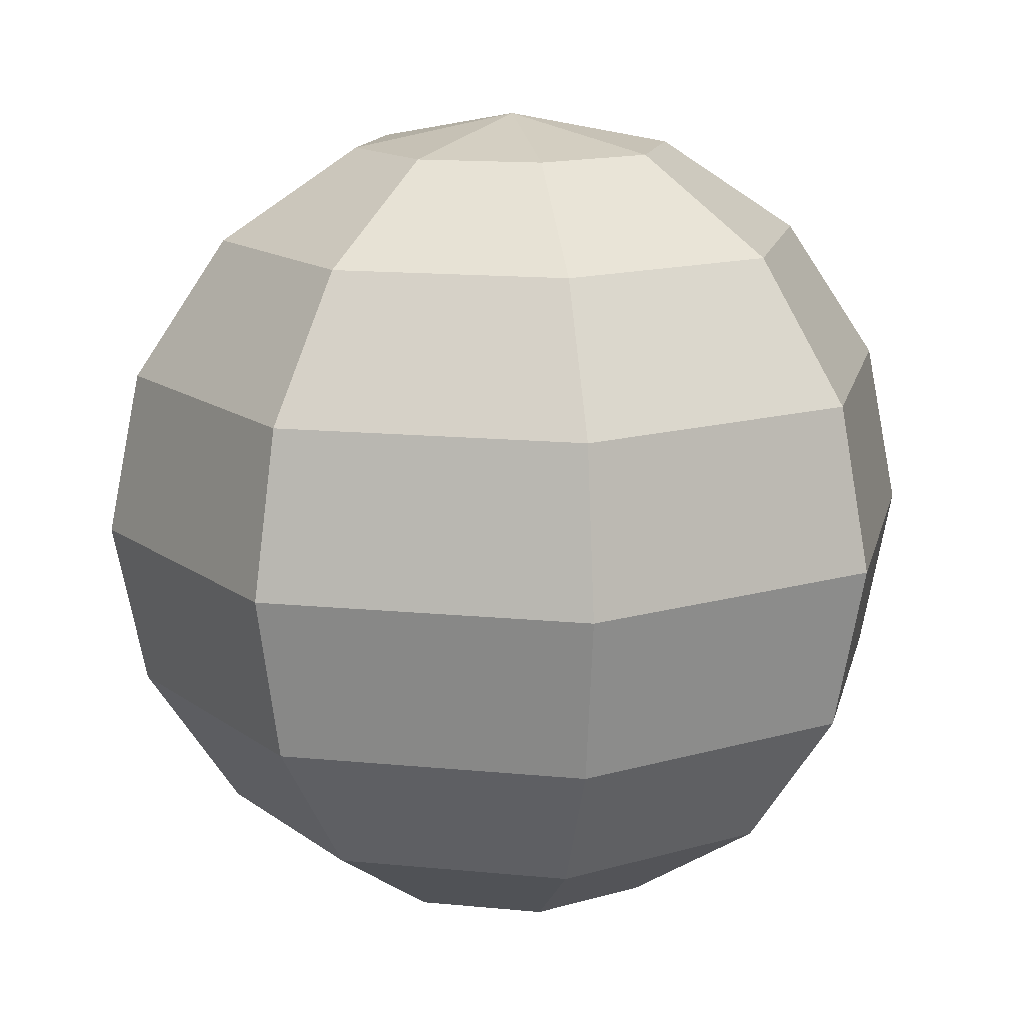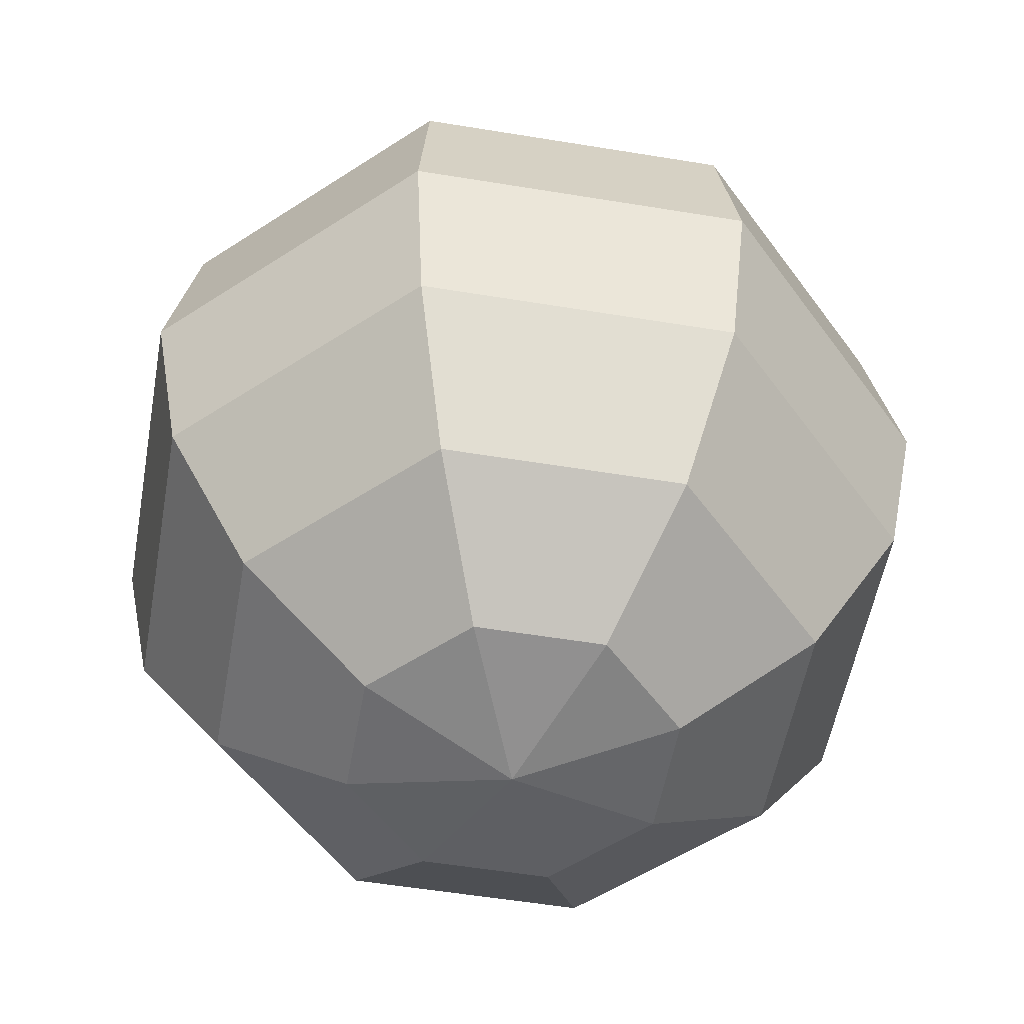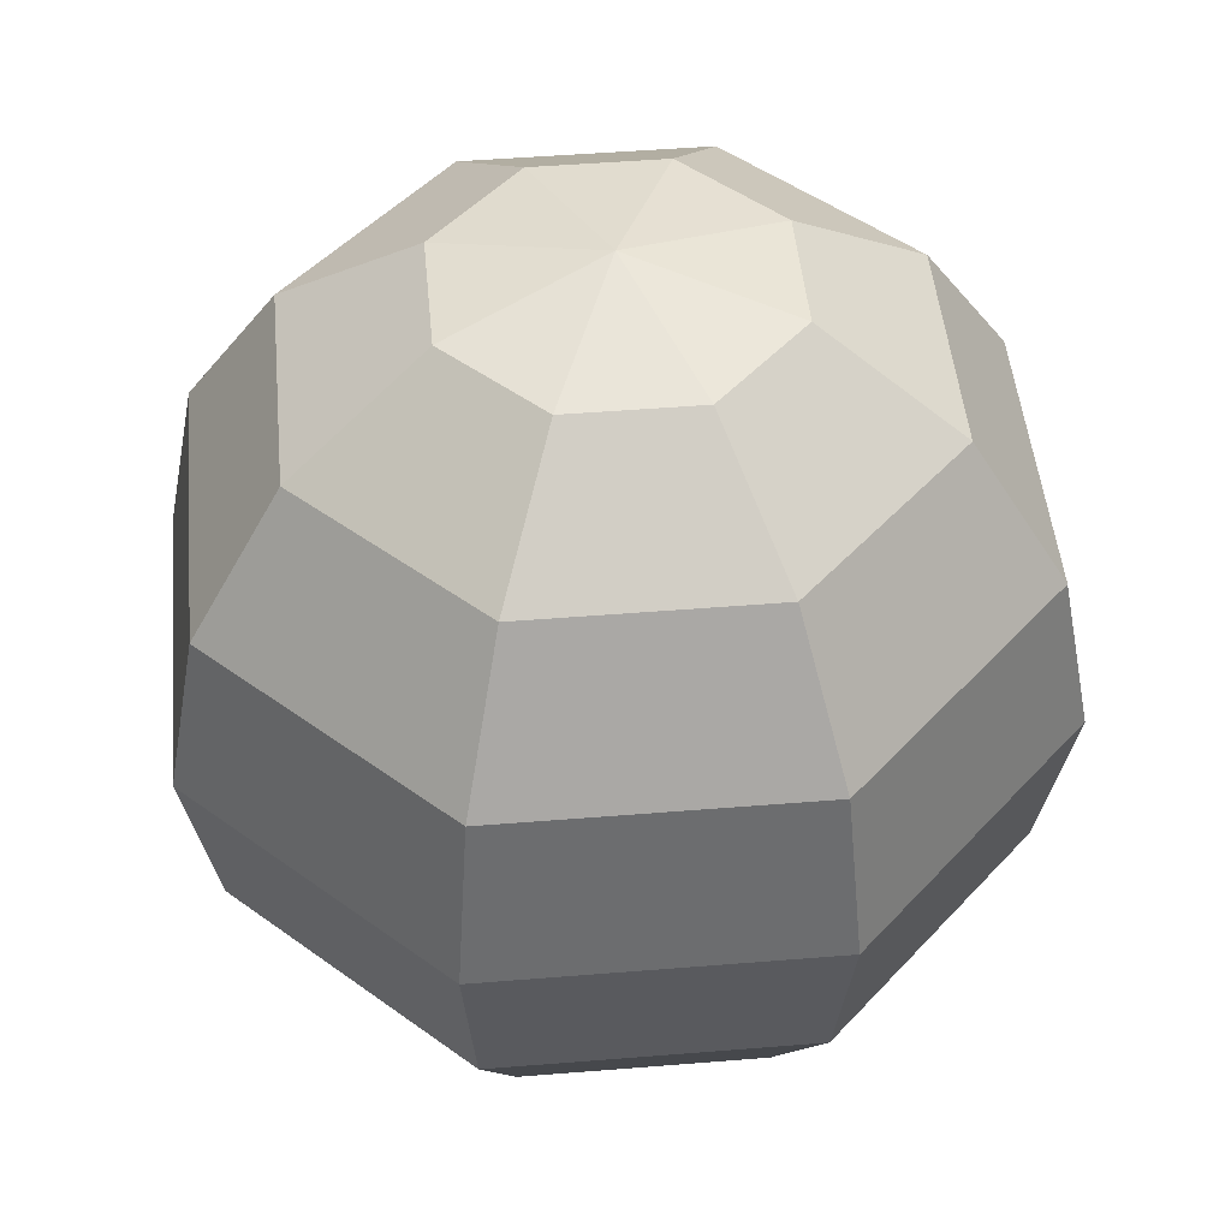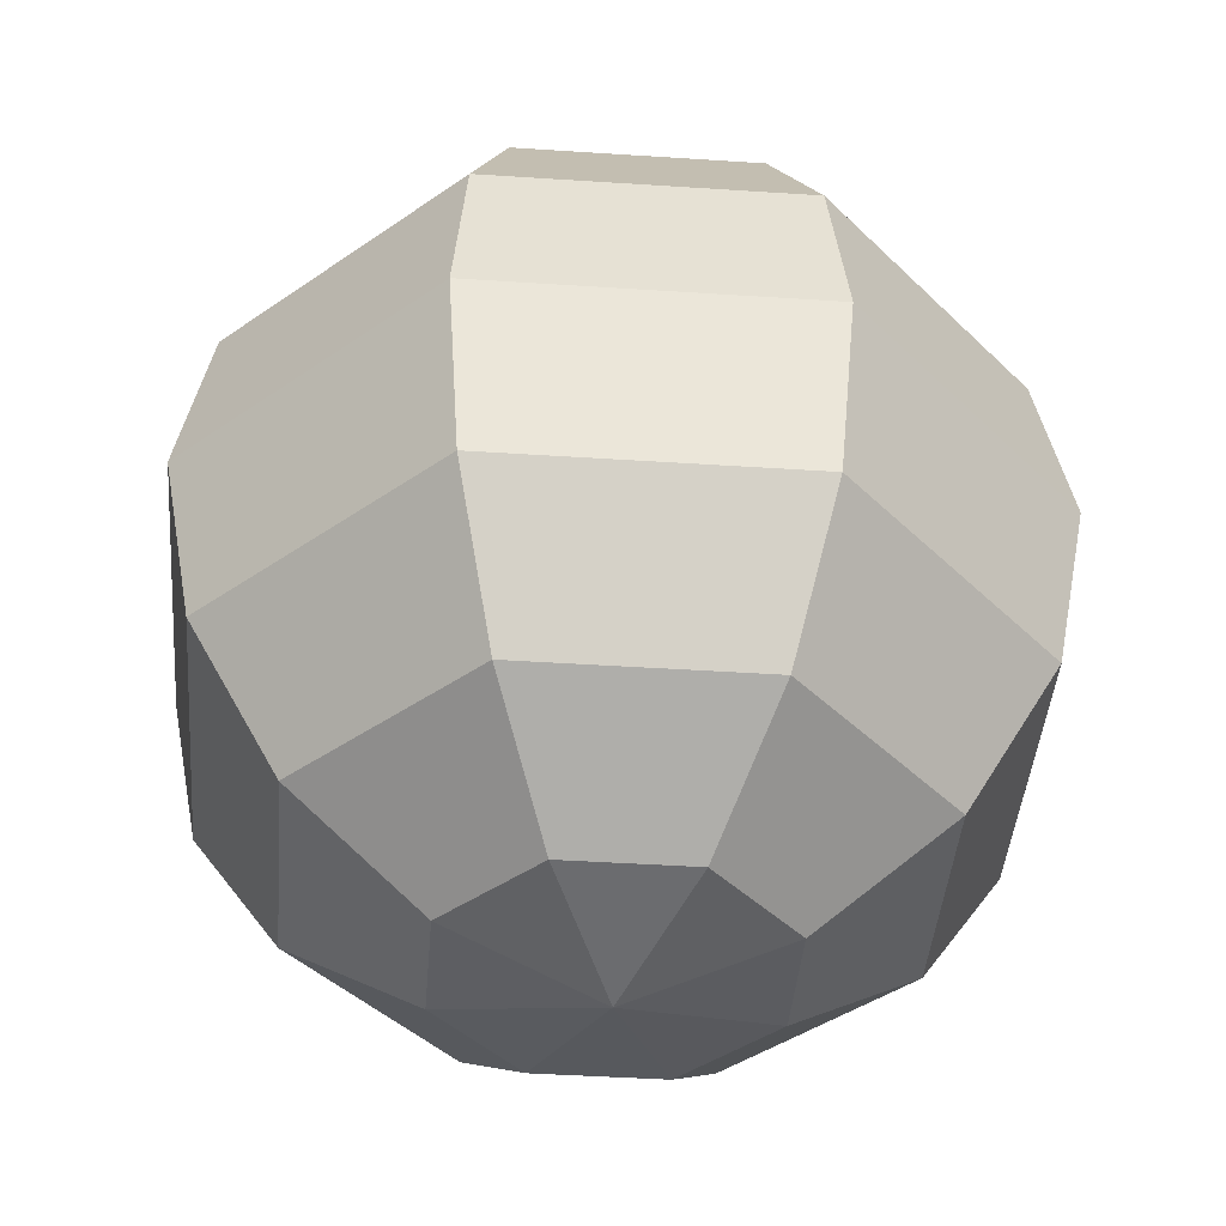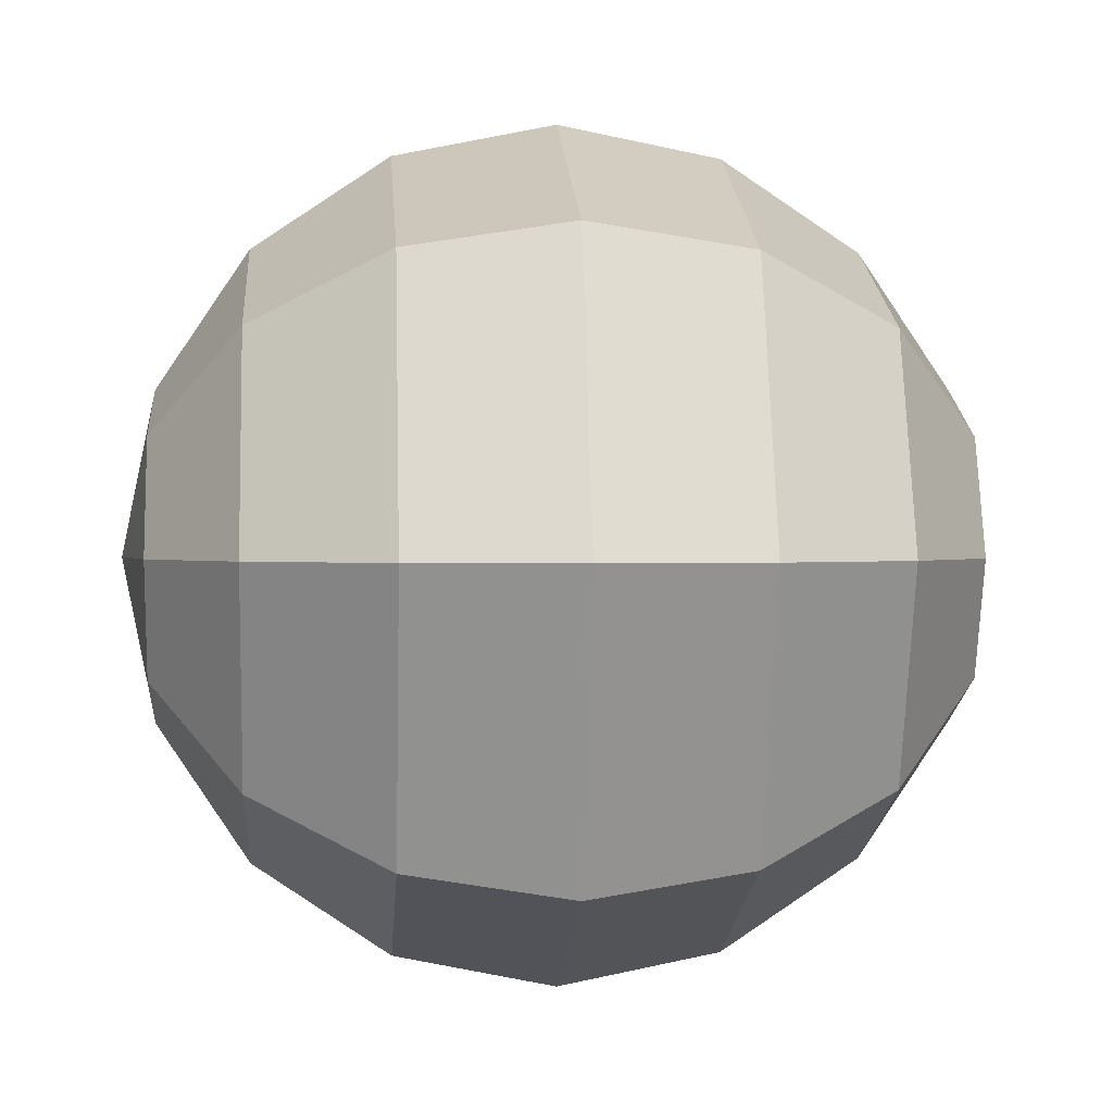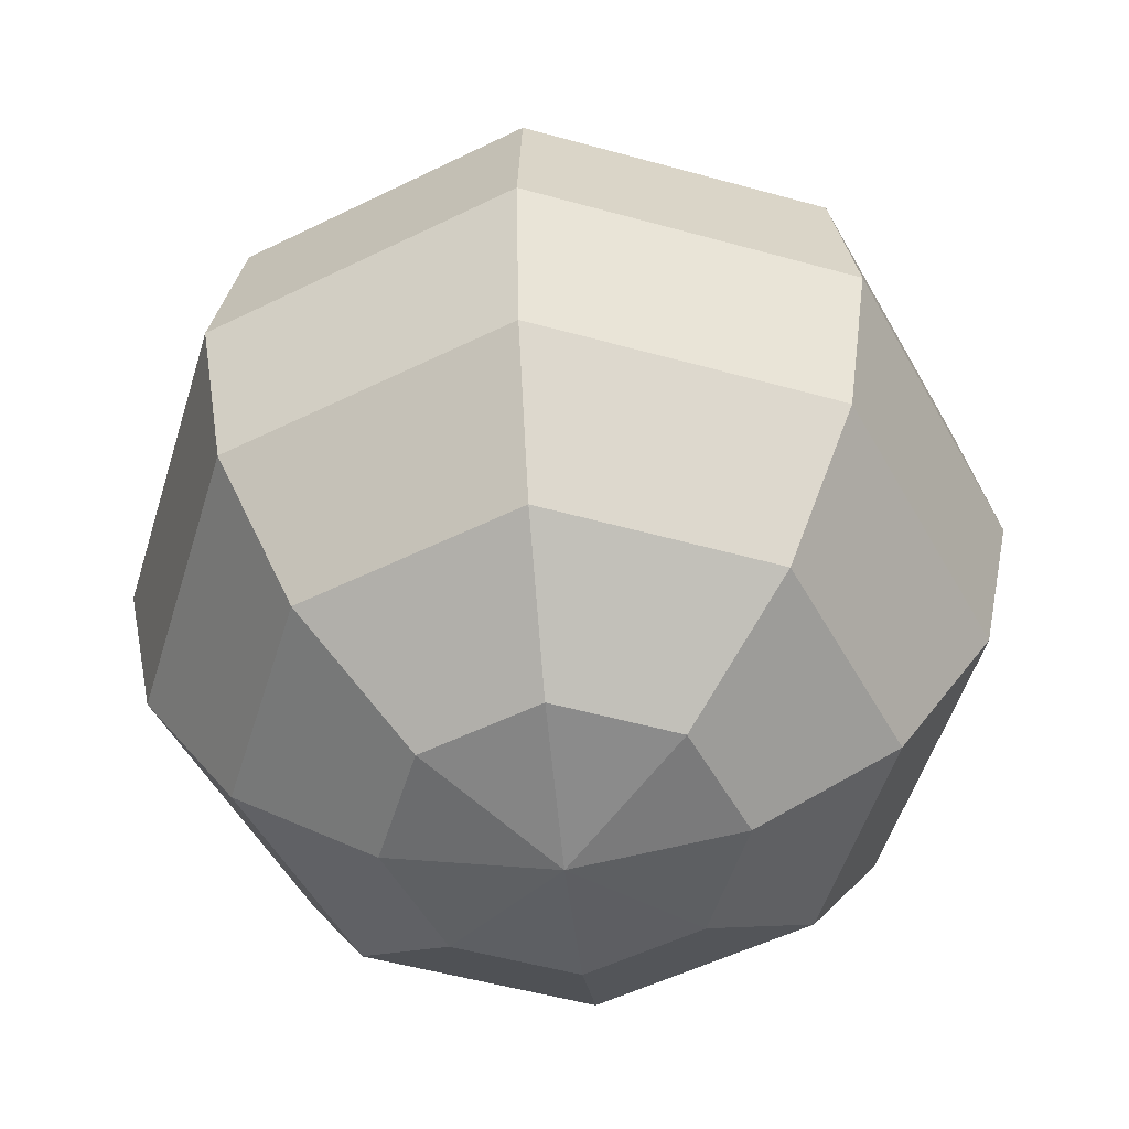
<metadata>
{"format":"obj","ext":"obj","renderer":"f3d","projection":"perspective","resolution":1024,"background":"white","views":[{"elev":14.2,"azim":124.8,"up":"+Z"},{"elev":-53.6,"azim":-167.5,"up":"+Z"},{"elev":47.0,"azim":17.2,"up":"+Z"},{"elev":-41.5,"azim":107.9,"up":"+Z"},{"elev":0.8,"azim":-94.2,"up":"+Y"},{"elev":-51.9,"azim":-39.3,"up":"+Z"}]}
</metadata>
<code>
g default1
v 0.6435 0.6435 -2.197
v 0 0.91 -2.197
v -0.6435 0.6435 -2.197
v -0.91 -1e-06 -2.197
v -0.6435 -0.6435 -2.197
v 0 -0.91 -2.197
v 0.6435 -0.6435 -2.197
v 0.91 -1e-06 -2.197
v 1.189 1.189 -1.681
v 0 1.681 -1.681
v -1.189 1.189 -1.681
v -1.681 -1e-06 -1.681
v -1.189 -1.189 -1.681
v 0 -1.681 -1.681
v 1.189 -1.189 -1.681
v 1.681 -1e-06 -1.681
v 1.554 1.554 -0.91
v 0 2.197 -0.91
v -1.554 1.554 -0.91
v -2.197 -1e-06 -0.91
v -1.554 -1.554 -0.91
v 0 -2.197 -0.91
v 1.554 -1.554 -0.91
v 2.197 -1e-06 -0.91
v 1.681 1.681 0
v 0 2.378 0
v -1.681 1.681 0
v -2.378 -1e-06 0
v -1.681 -1.681 0
v 0 -2.378 0
v 1.681 -1.681 0
v 2.378 -1e-06 0
v 0 -1e-06 -2.378
v 0.6435 0.6435 2.197
v 0 0.91 2.197
v 0 1.681 1.681
v 1.189 1.189 1.681
v -0.6435 0.6435 2.197
v -1.189 1.189 1.681
v -0.91 -1e-06 2.197
v -1.681 -1e-06 1.681
v -0.6435 -0.6435 2.197
v -1.189 -1.189 1.681
v 0 -0.91 2.197
v 0 -1.681 1.681
v 0.6435 -0.6435 2.197
v 1.189 -1.189 1.681
v 0.91 -1e-06 2.197
v 1.681 -1e-06 1.681
v 0 2.197 0.91
v 1.554 1.554 0.91
v -1.554 1.554 0.91
v -2.197 -1e-06 0.91
v -1.554 -1.554 0.91
v 0 -2.197 0.91
v 1.554 -1.554 0.91
v 2.197 -1e-06 0.91
v 0 -1e-06 2.378
g polySurface2
f 1 2 9
f 9 2 10
f 2 3 10
f 10 3 11
f 3 4 11
f 11 4 12
f 4 5 12
f 12 5 13
f 5 6 13
f 13 6 14
f 6 7 14
f 14 7 15
f 7 8 15
f 15 8 16
f 8 1 16
f 16 1 9
f 9 10 17
f 17 10 18
f 10 11 18
f 18 11 19
f 11 12 19
f 19 12 20
f 12 13 20
f 20 13 21
f 13 14 21
f 21 14 22
f 14 15 22
f 22 15 23
f 15 16 23
f 23 16 24
f 16 9 24
f 24 9 17
f 17 18 25
f 25 18 26
f 18 19 26
f 26 19 27
f 19 20 27
f 27 20 28
f 20 21 28
f 28 21 29
f 21 22 29
f 29 22 30
f 22 23 30
f 30 23 31
f 23 24 31
f 31 24 32
f 24 17 32
f 32 17 25
f 2 1 33
f 3 2 33
f 4 3 33
f 5 4 33
f 6 5 33
f 7 6 33
f 8 7 33
f 1 8 33
f 34 37 35
f 35 37 36
f 35 36 38
f 38 36 39
f 38 39 40
f 40 39 41
f 40 41 42
f 42 41 43
f 42 43 44
f 44 43 45
f 44 45 46
f 46 45 47
f 46 47 48
f 48 47 49
f 48 49 34
f 34 49 37
f 37 51 36
f 36 51 50
f 36 50 39
f 39 50 52
f 39 52 41
f 41 52 53
f 41 53 43
f 43 53 54
f 43 54 45
f 45 54 55
f 45 55 47
f 47 55 56
f 47 56 49
f 49 56 57
f 49 57 37
f 37 57 51
f 51 25 50
f 50 25 26
f 50 26 52
f 52 26 27
f 52 27 53
f 53 27 28
f 53 28 54
f 54 28 29
f 54 29 55
f 55 29 30
f 55 30 56
f 56 30 31
f 56 31 57
f 57 31 32
f 57 32 51
f 51 32 25
f 35 58 34
f 38 58 35
f 40 58 38
f 42 58 40
f 44 58 42
f 46 58 44
f 48 58 46
f 34 58 48

</code>
